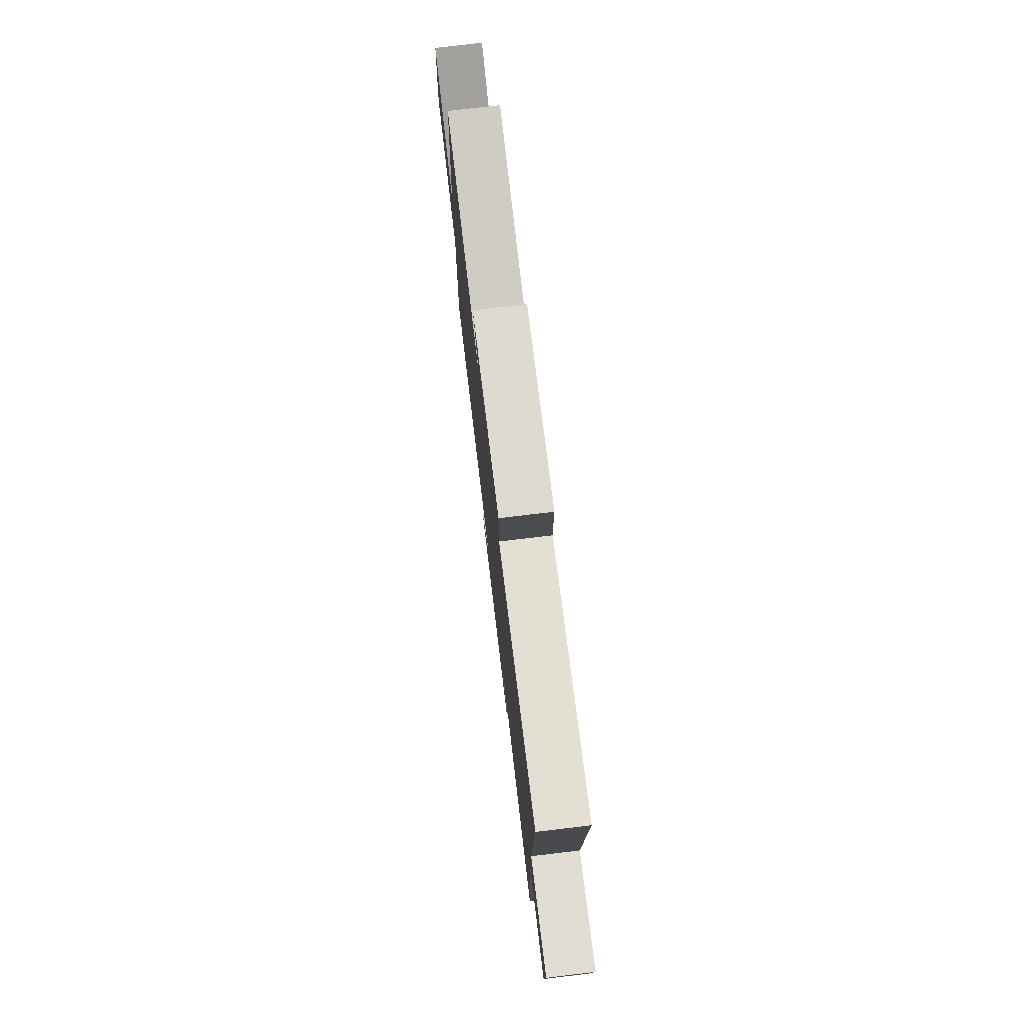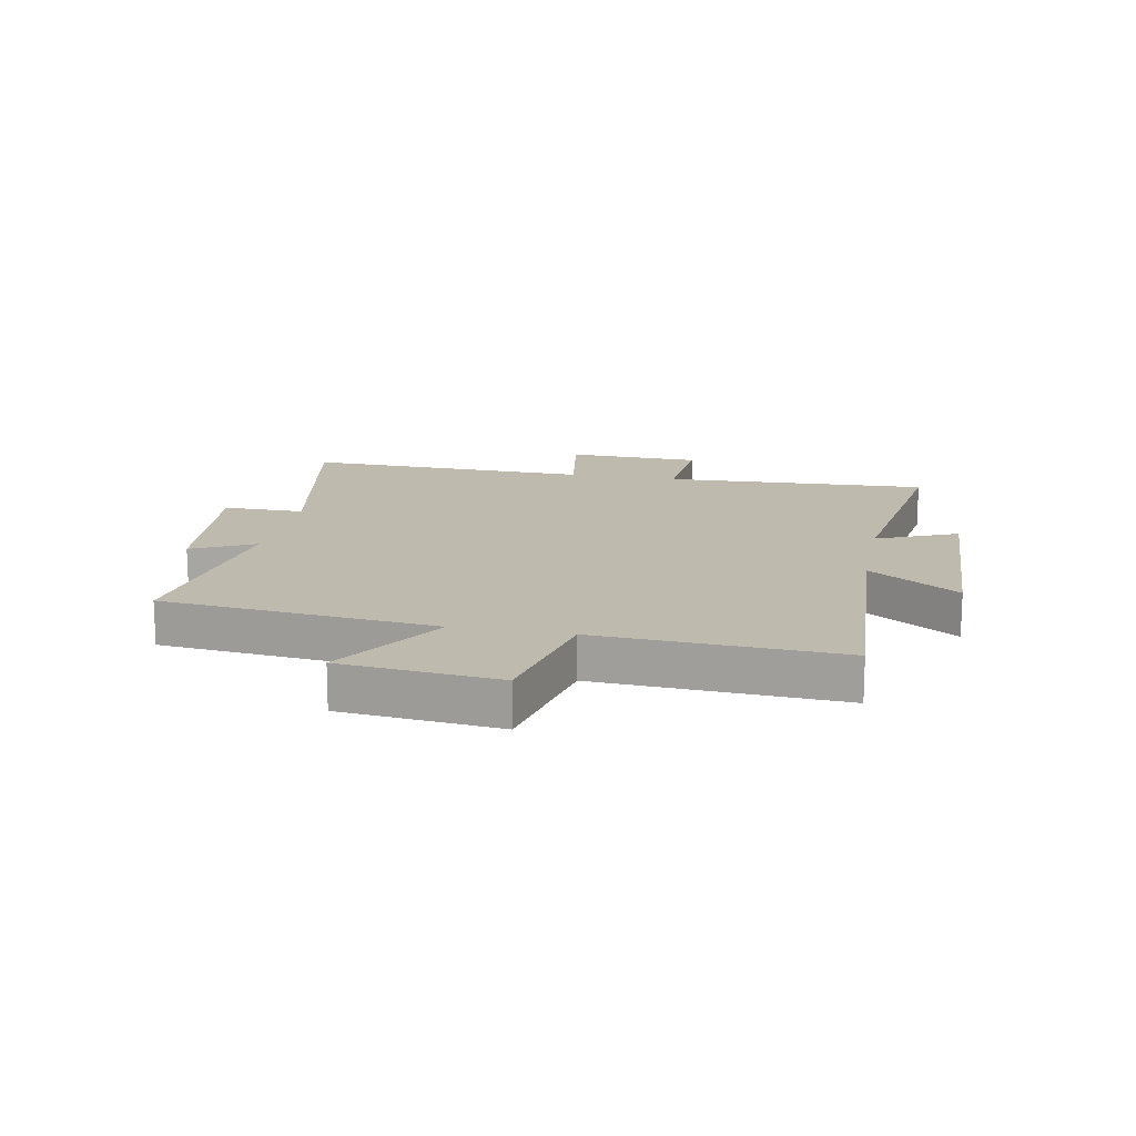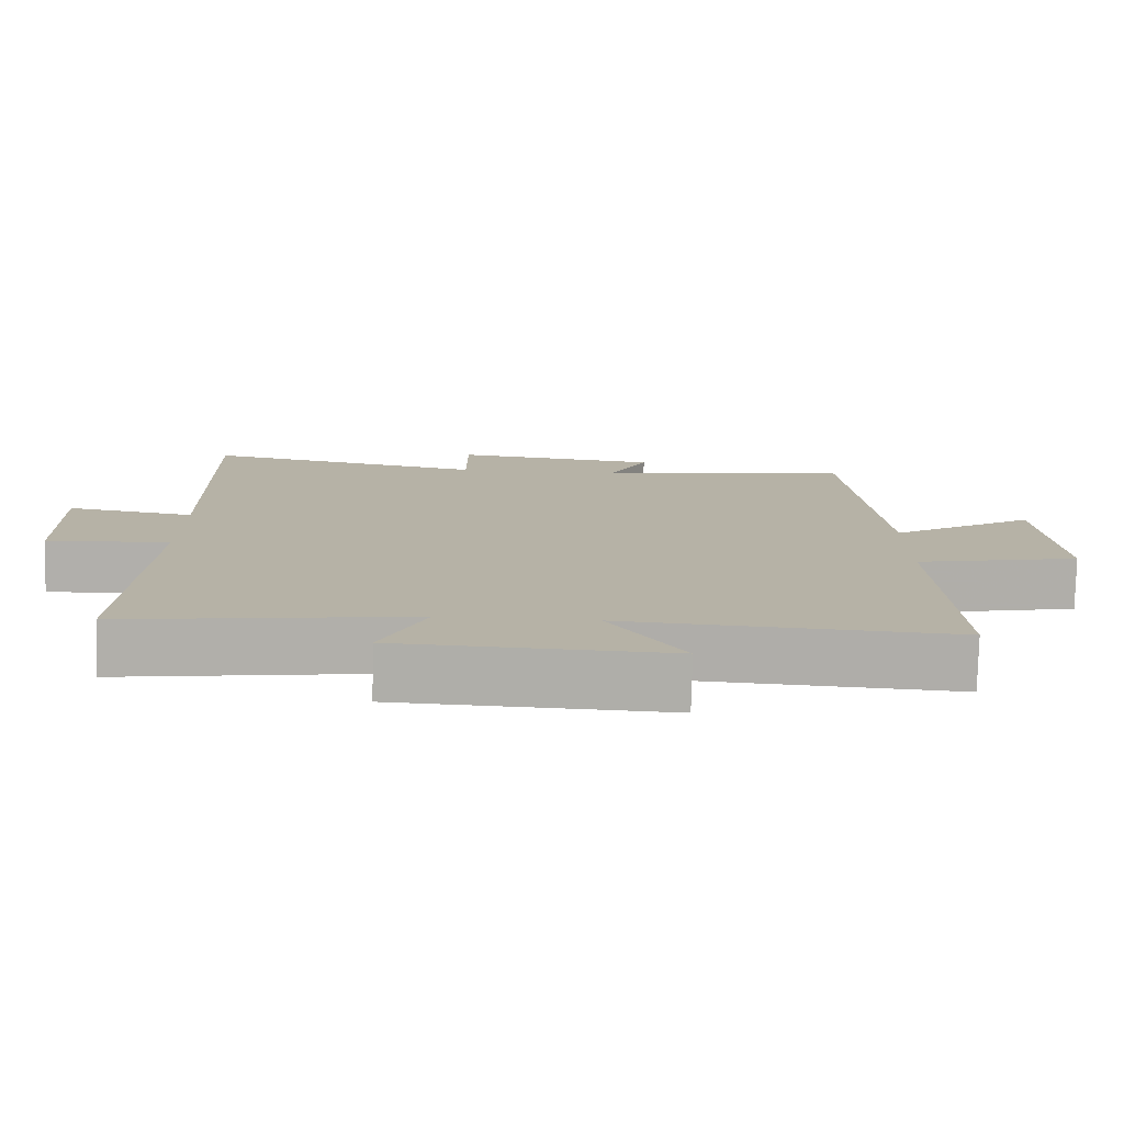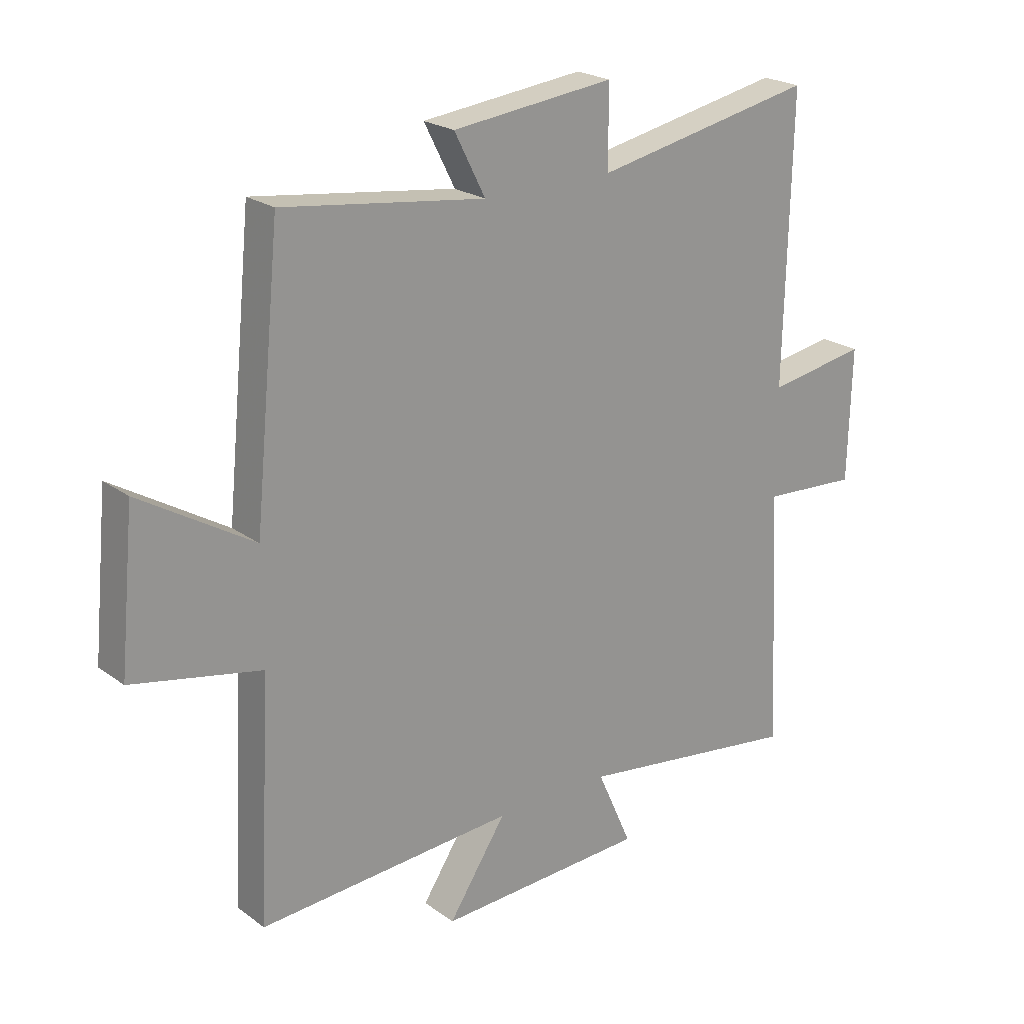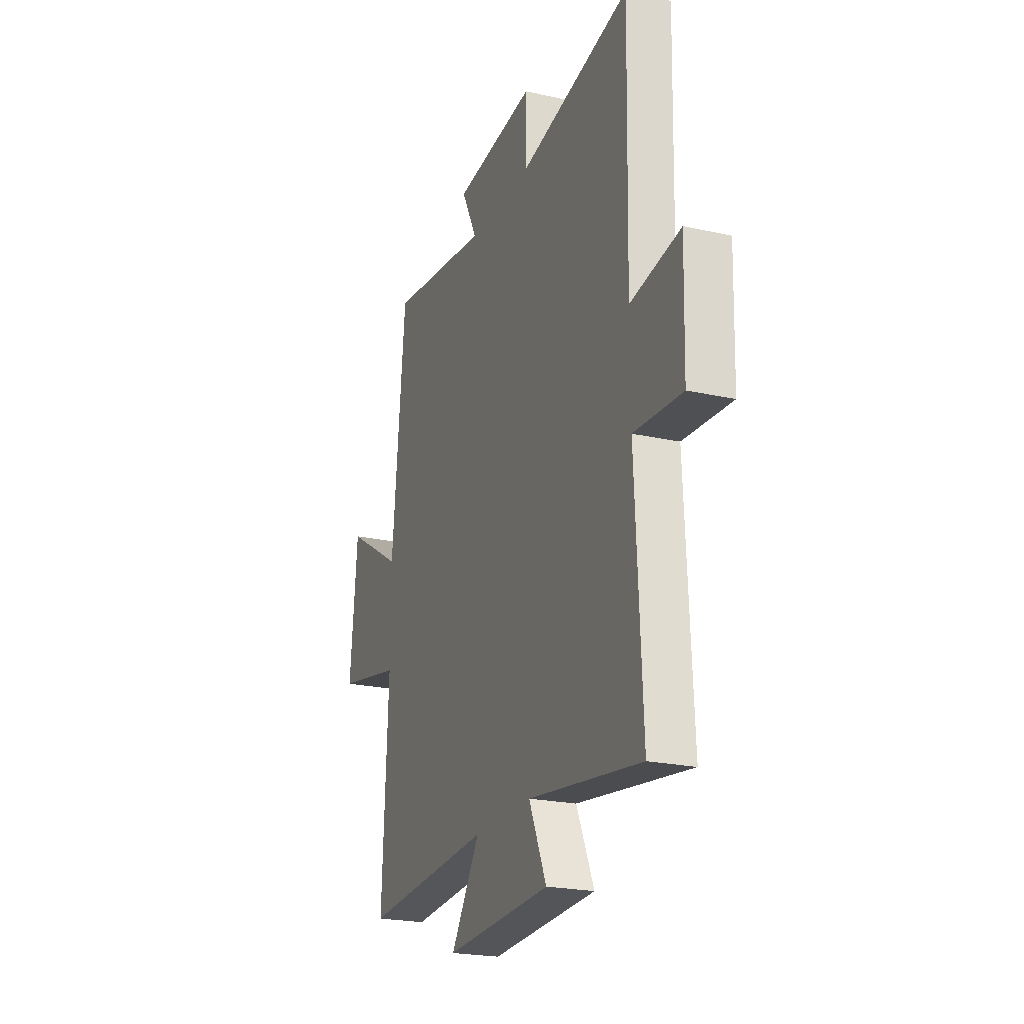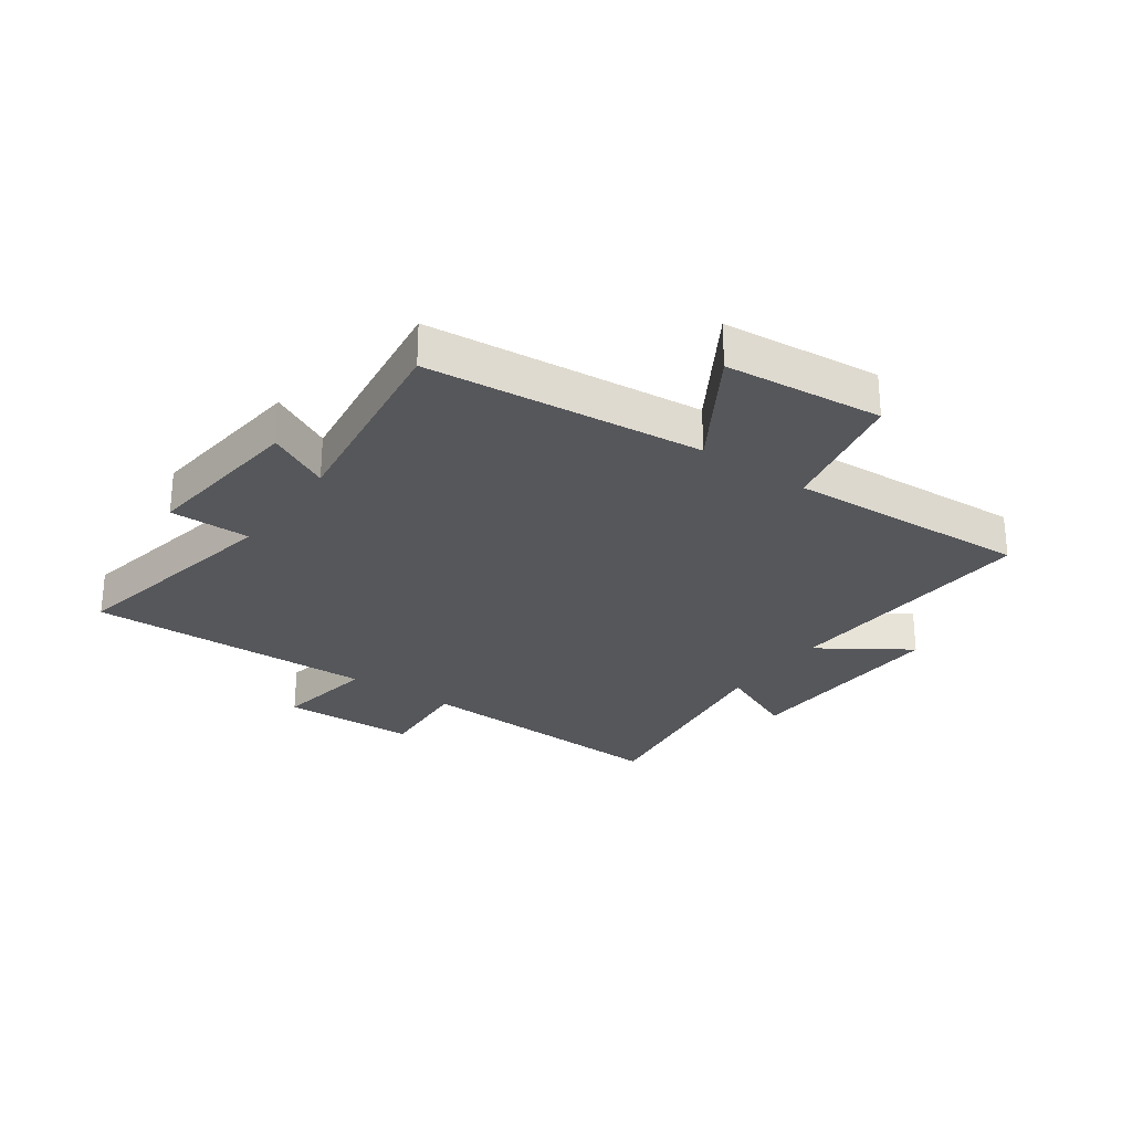
<metadata>
{"format":"obj","ext":"obj","renderer":"f3d","projection":"perspective","resolution":1024,"background":"white","views":[{"elev":77.2,"azim":-96.8,"up":"+Z"},{"elev":15.4,"azim":101.2,"up":"+Y"},{"elev":-77.9,"azim":-1.4,"up":"+Z"},{"elev":22.3,"azim":141.2,"up":"+Z"},{"elev":-22.4,"azim":-111.1,"up":"+Z"},{"elev":-27.4,"azim":54.8,"up":"+Y"}]}
</metadata>
<code>
v 0.454 0.07 0.547
v 0.5 0.07 0.079
v 0.698 0.07 0.199
v 0.724 0.07 -0.069
v 0.5 0.07 -0.115
v 0.521 0.07 -0.528
v 0.073 0.07 -0.5
v 0.174 0.07 -0.653
v -0.192 0.07 -0.637
v -0.131 0.07 -0.5
v -0.523 0.07 -0.555
v -0.5 0.07 -0.104
v -0.667 0.07 -0.115
v -0.673 0.07 0.115
v -0.5 0.07 0.086
v -0.511 0.07 0.577
v -0.126 0.07 0.5
v -0.126 0.07 0.638
v 0.156 0.07 0.606
v 0.102 0.07 0.5
v 0.454 0 0.547
v 0.5 0 0.079
v 0.698 0 0.199
v 0.724 0 -0.069
v 0.5 0 -0.115
v 0.521 0 -0.528
v 0.073 0 -0.5
v 0.174 0 -0.653
v -0.192 0 -0.637
v -0.131 0 -0.5
v -0.523 0 -0.555
v -0.5 0 -0.104
v -0.667 0 -0.115
v -0.673 0 0.115
v -0.5 0 0.086
v -0.511 0 0.577
v -0.126 0 0.5
v -0.126 0 0.638
v 0.156 0 0.606
v 0.102 0 0.5
f 17 18 19 20
f 15 16 17
f 15 17 20
f 12 13 14 15
f 20 1 2
f 15 20 2
f 12 15 2
f 10 11 12 2
f 7 8 9 10
f 5 6 7
f 10 2 3
f 7 10 3
f 5 7 3
f 3 4 5
f 40 39 38 37
f 37 36 35
f 40 37 35
f 35 34 33 32
f 22 21 40
f 22 40 35
f 22 35 32
f 22 32 31 30
f 30 29 28 27
f 27 26 25
f 23 22 30
f 23 30 27
f 23 27 25
f 25 24 23
f 1 21 22 2
f 2 22 23 3
f 3 23 24 4
f 4 24 25 5
f 5 25 26 6
f 6 26 27 7
f 7 27 28 8
f 8 28 29 9
f 9 29 30 10
f 10 30 31 11
f 11 31 32 12
f 12 32 33 13
f 13 33 34 14
f 14 34 35 15
f 15 35 36 16
f 16 36 37 17
f 17 37 38 18
f 18 38 39 19
f 19 39 40 20
f 20 40 21 1

</code>
